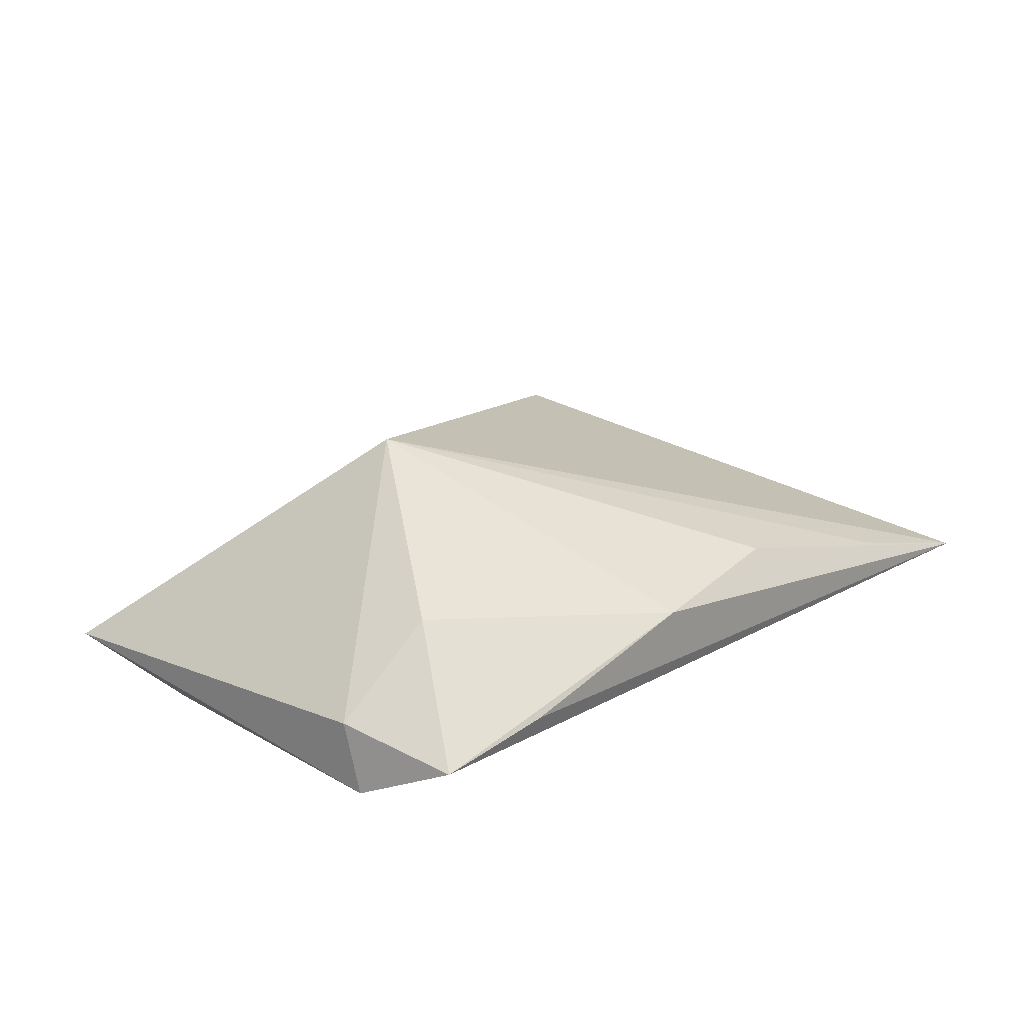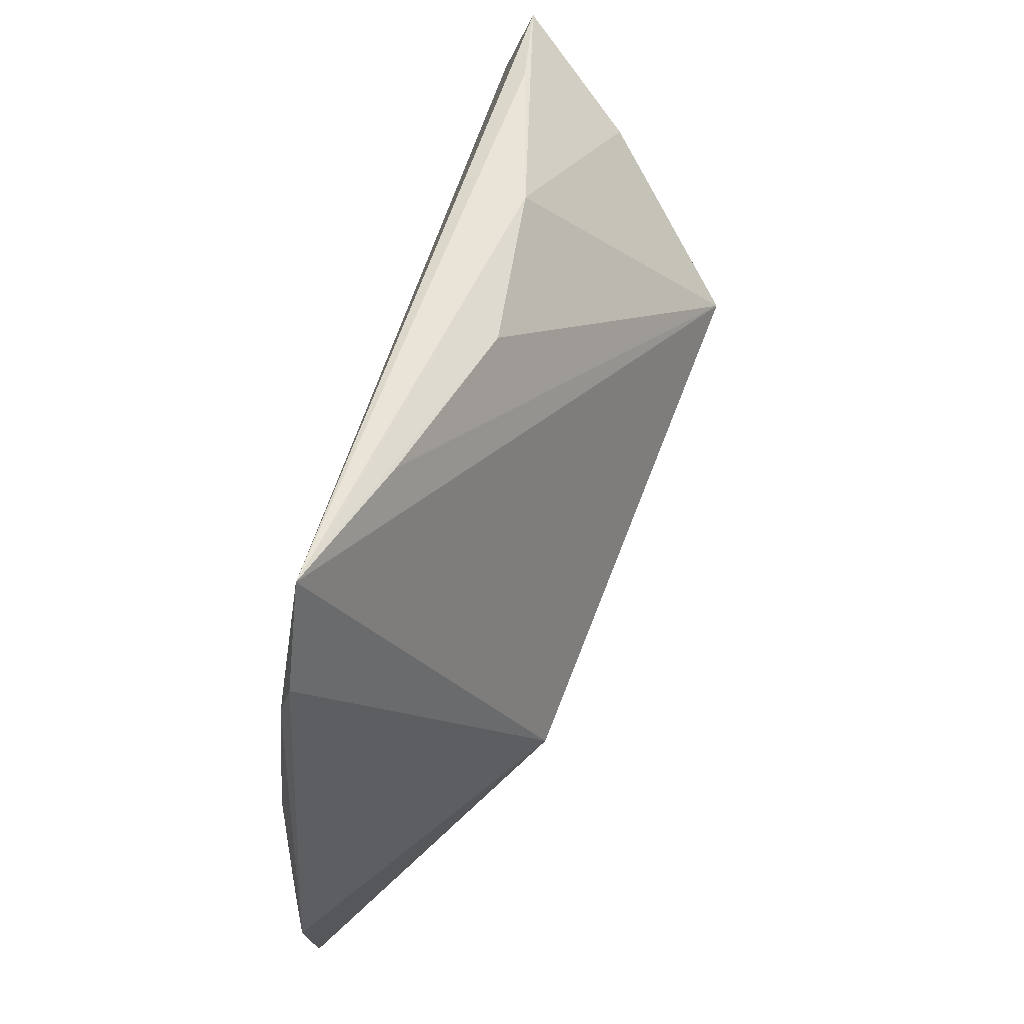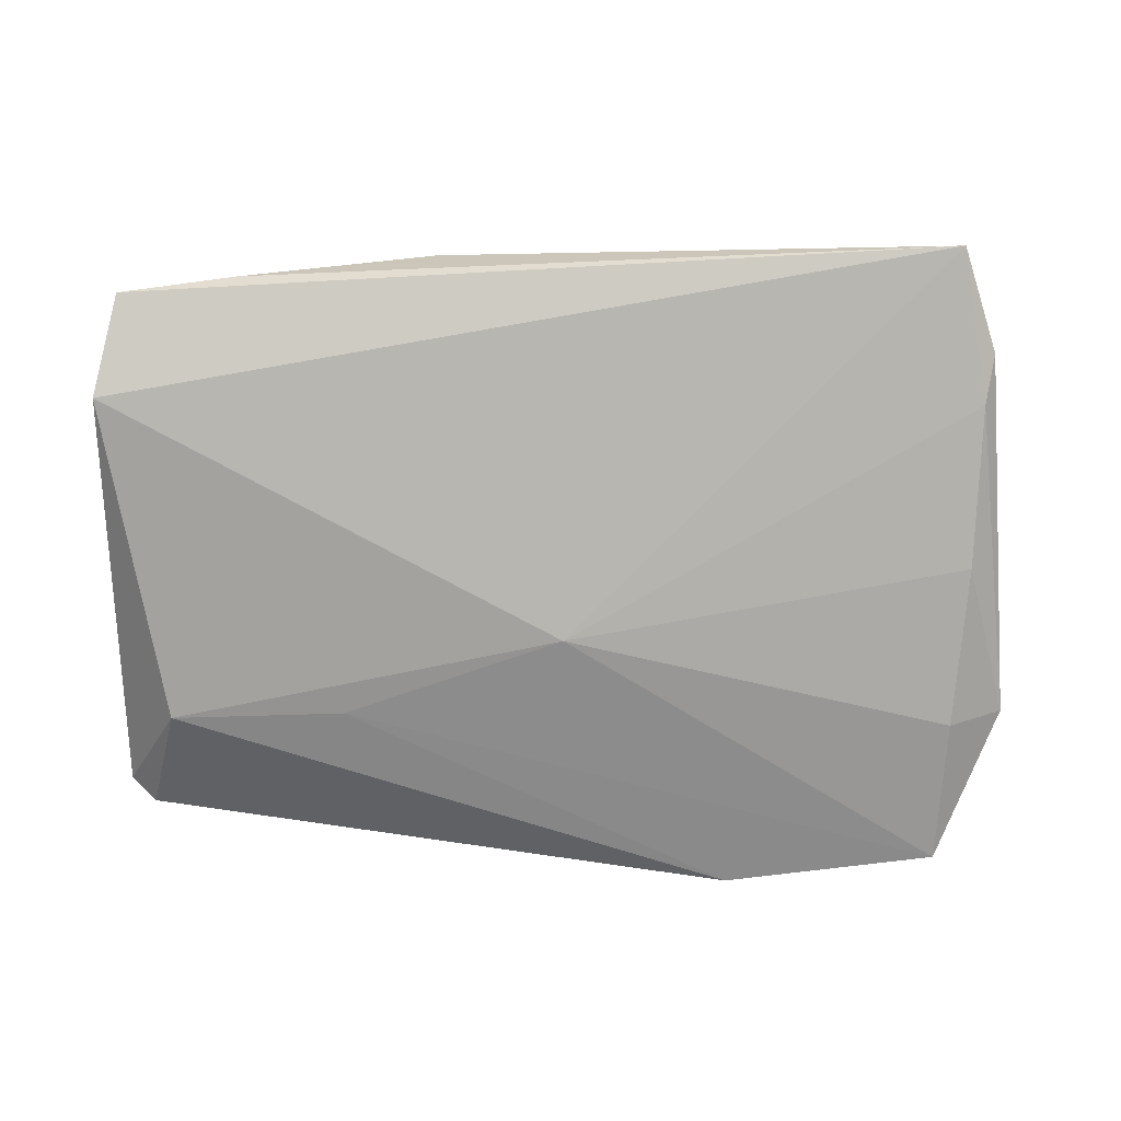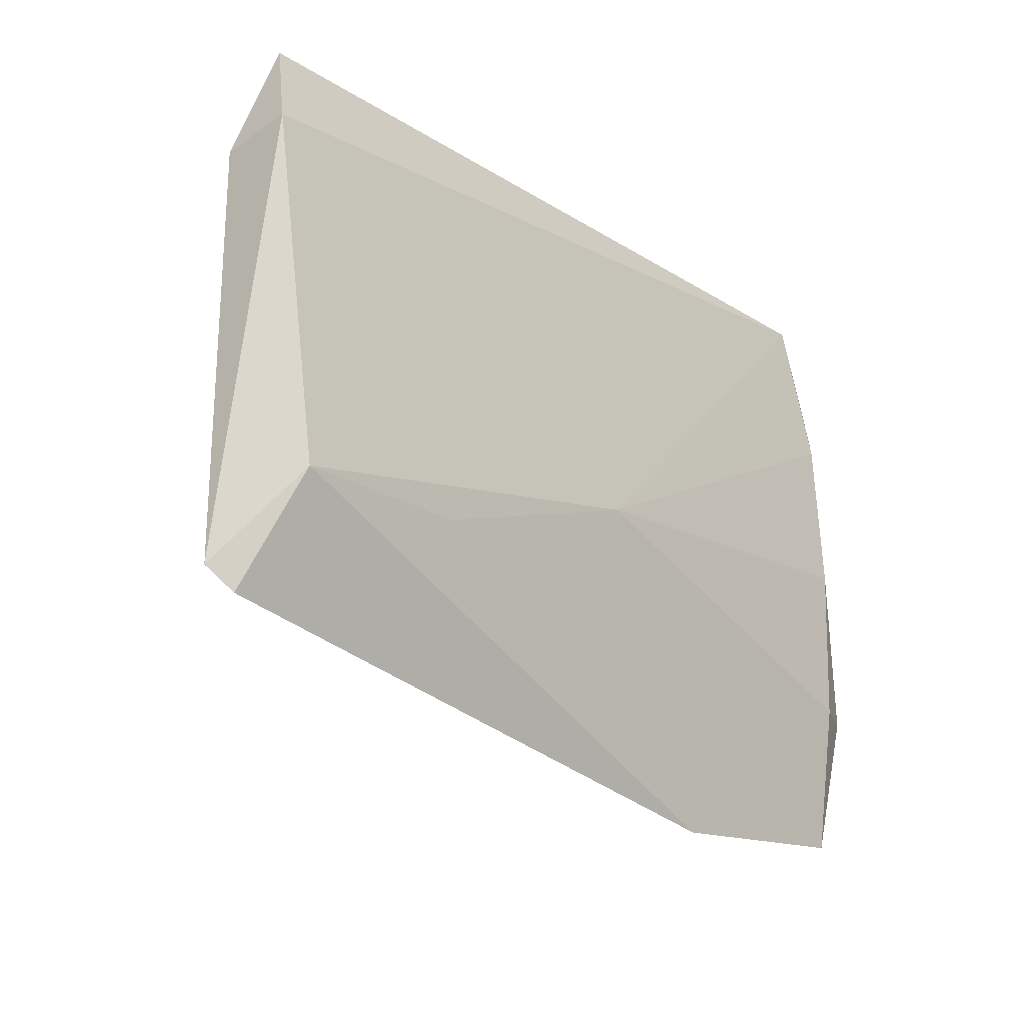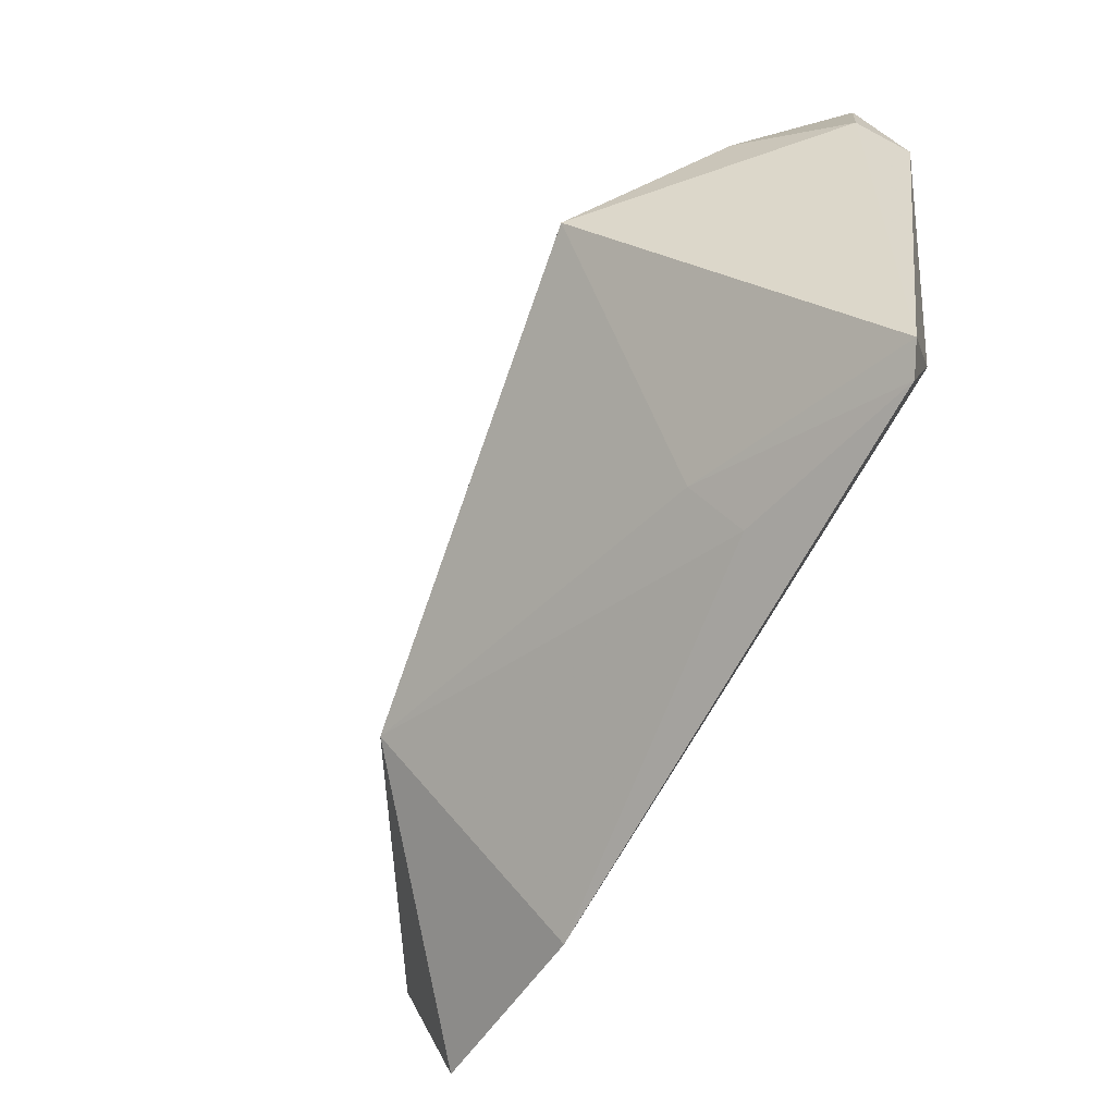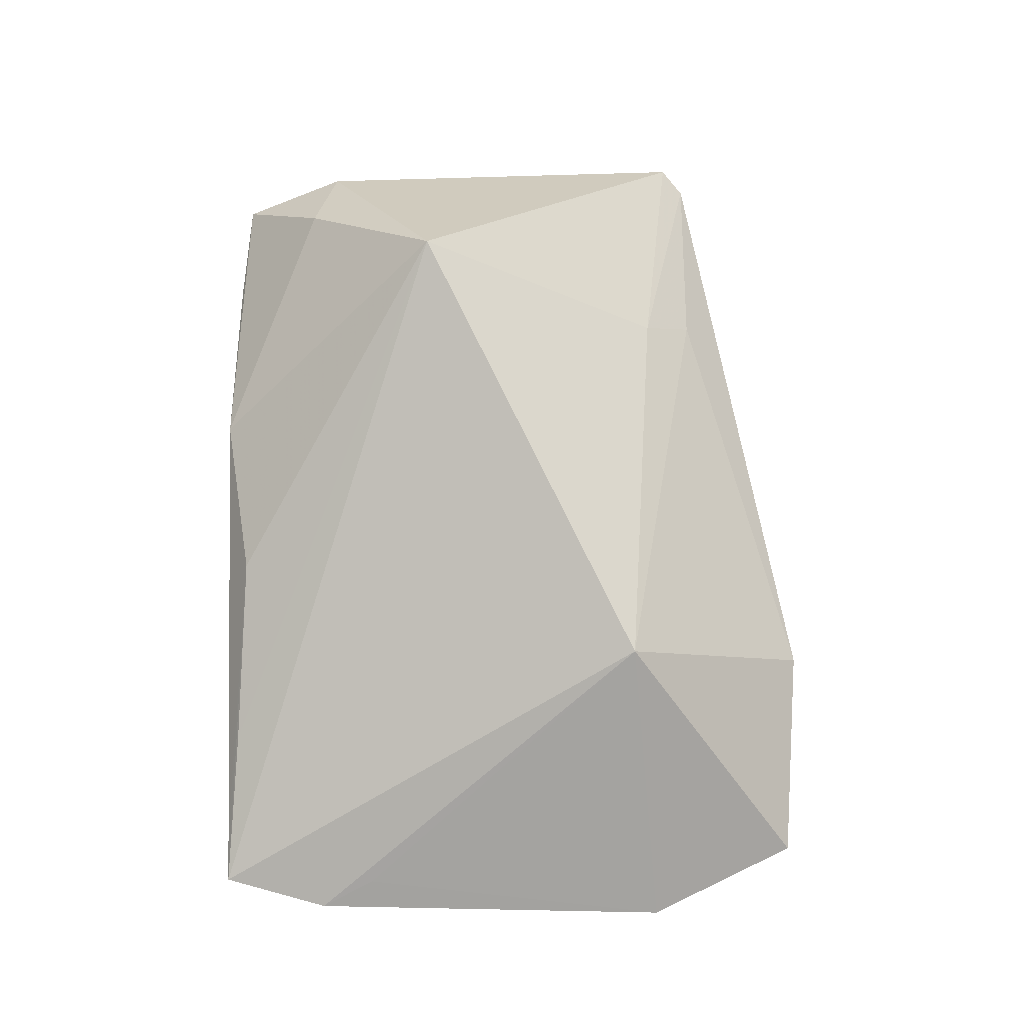
<metadata>
{"format":"obj","ext":"obj","renderer":"f3d","projection":"perspective","resolution":1024,"background":"white","views":[{"elev":15.0,"azim":133.4,"up":"+Z"},{"elev":48.2,"azim":-72.6,"up":"+Y"},{"elev":-72.5,"azim":-178.3,"up":"+Z"},{"elev":-21.6,"azim":134.8,"up":"+Y"},{"elev":-54.4,"azim":61.6,"up":"+Y"},{"elev":76.3,"azim":-91.2,"up":"+Z"}]}
</metadata>
<code>
v -0.05805 0.02375 -0.002627
v 0.04019 0.02454 0.005579
v -0.004551 -0.008004 -0.01319
v -0.04501 0.03678 -0.001396
v -0.05665 0.01782 -0.004653
v 0.04973 0.02388 -0.01319
v -0.05494 0.01699 -0.0007959
v 0.02271 -0.01677 -0.01278
v -0.05279 -0.02255 -0.008074
v -0.02443 -0.04368 -0.006999
v 0.05047 0.02214 -0.004918
v 0.04394 -0.01661 -0.01319
v -0.05985 -0.02225 -0.004131
v -0.0542 0.03698 -0.00234
v 0.04683 0.03543 -0.008461
v 0.02287 -0.02355 0.003913
v 0.02955 0.007534 0.02254
v 0.009435 0.03698 0.002035
v -0.05514 -0.002331 -0.006864
v 0.04815 -0.03031 -0.00679
v -0.02649 -0.01923 0.01602
v 0.03298 0.03638 -0.005357
v 0.05116 -0.0276 -0.005429
v -0.01144 0.03395 0.005232
v 0.02439 -0.02977 -0.001596
v -0.03512 0.03536 0.001415
v -0.05125 -0.04129 -0.006618
f 11 17 23
f 24 17 18
f 2 11 15
f 17 11 2
f 15 18 2
f 2 18 17
f 21 10 25
f 6 12 3
f 15 11 6
f 6 11 23
f 23 12 6
f 20 12 23
f 10 12 20
f 20 25 10
f 3 12 8
f 8 12 10
f 3 8 27
f 27 8 10
f 27 21 13
f 27 10 21
f 13 21 7
f 21 25 16
f 16 20 23
f 25 20 16
f 23 17 16
f 17 21 16
f 14 6 3
f 15 6 14
f 14 21 17
f 9 19 3
f 3 27 9
f 13 19 9
f 9 27 13
f 13 7 1
f 1 7 21
f 21 14 1
f 22 18 15
f 15 14 22
f 22 14 18
f 24 18 4
f 4 14 24
f 18 14 4
f 26 17 24
f 24 14 26
f 26 14 17
f 5 1 14
f 3 19 5
f 5 14 3
f 5 19 13
f 13 1 5

</code>
